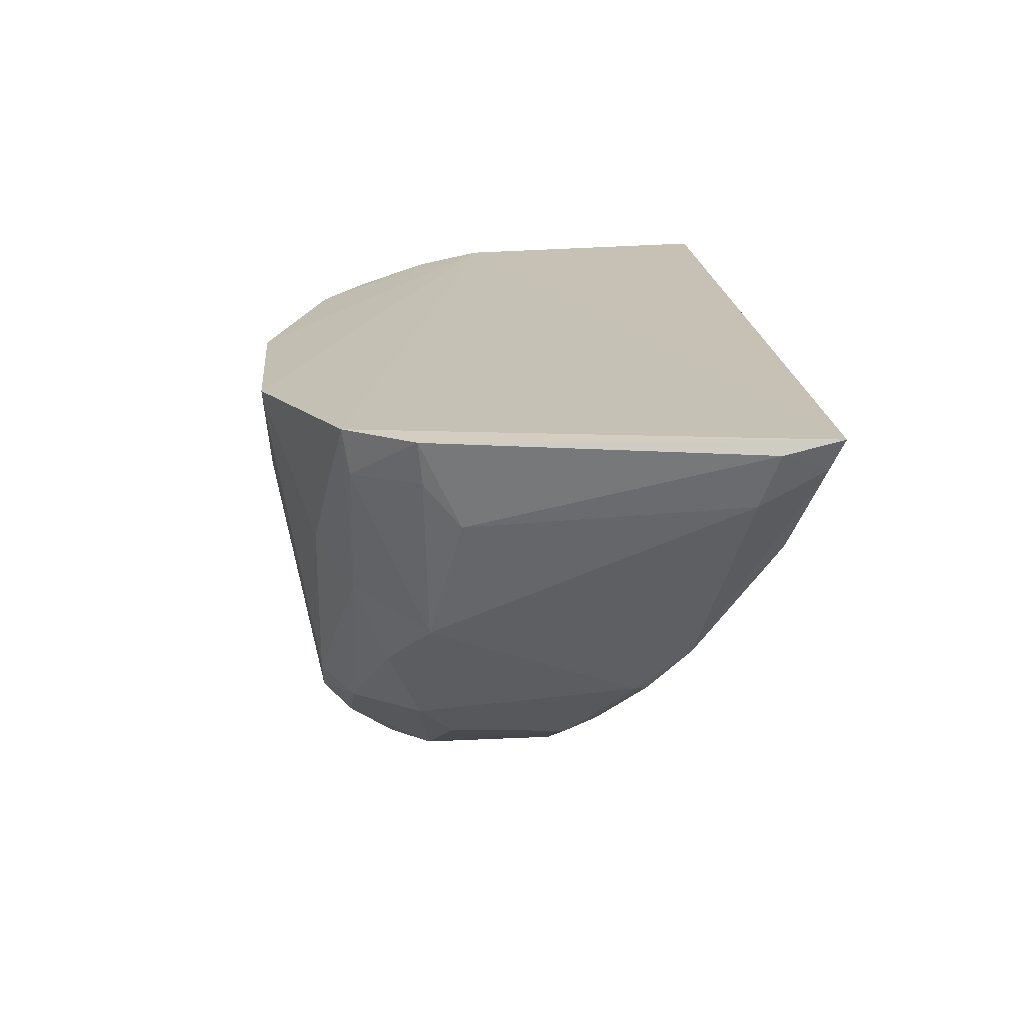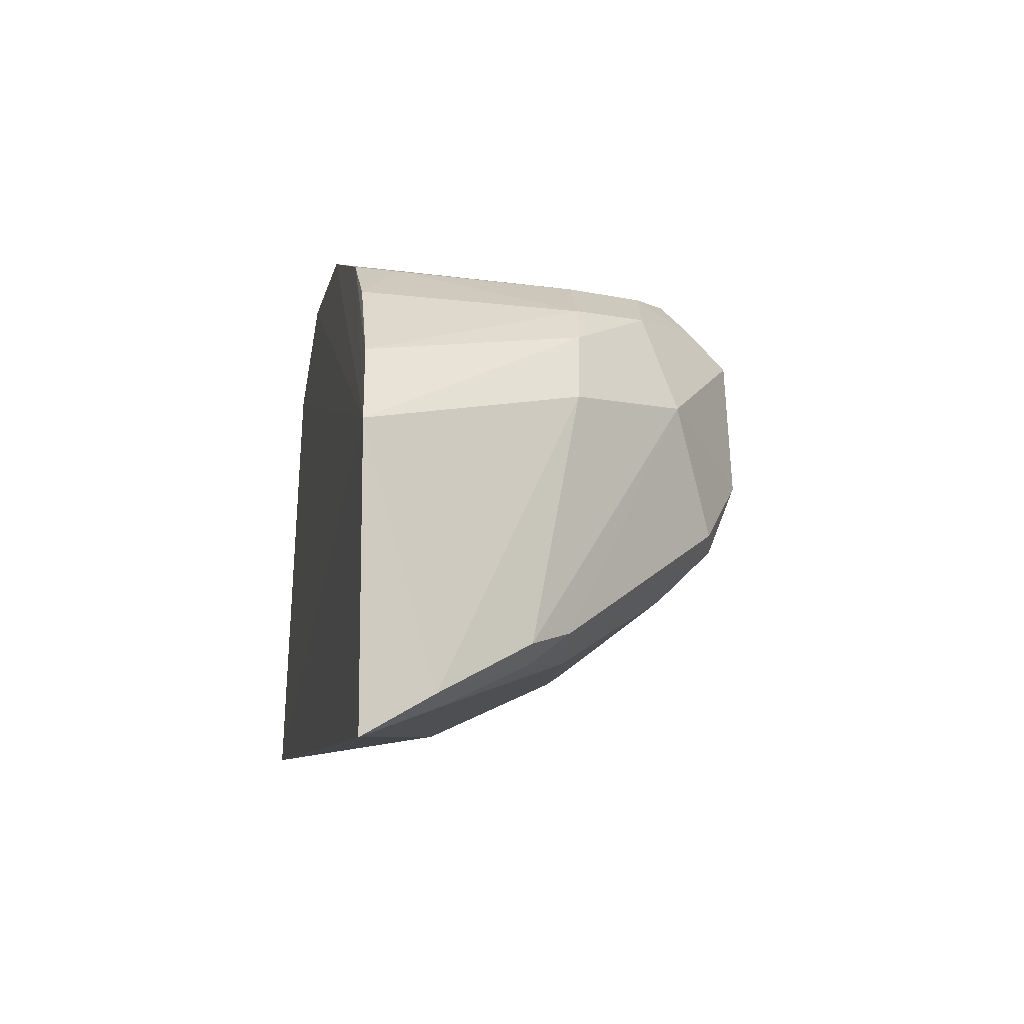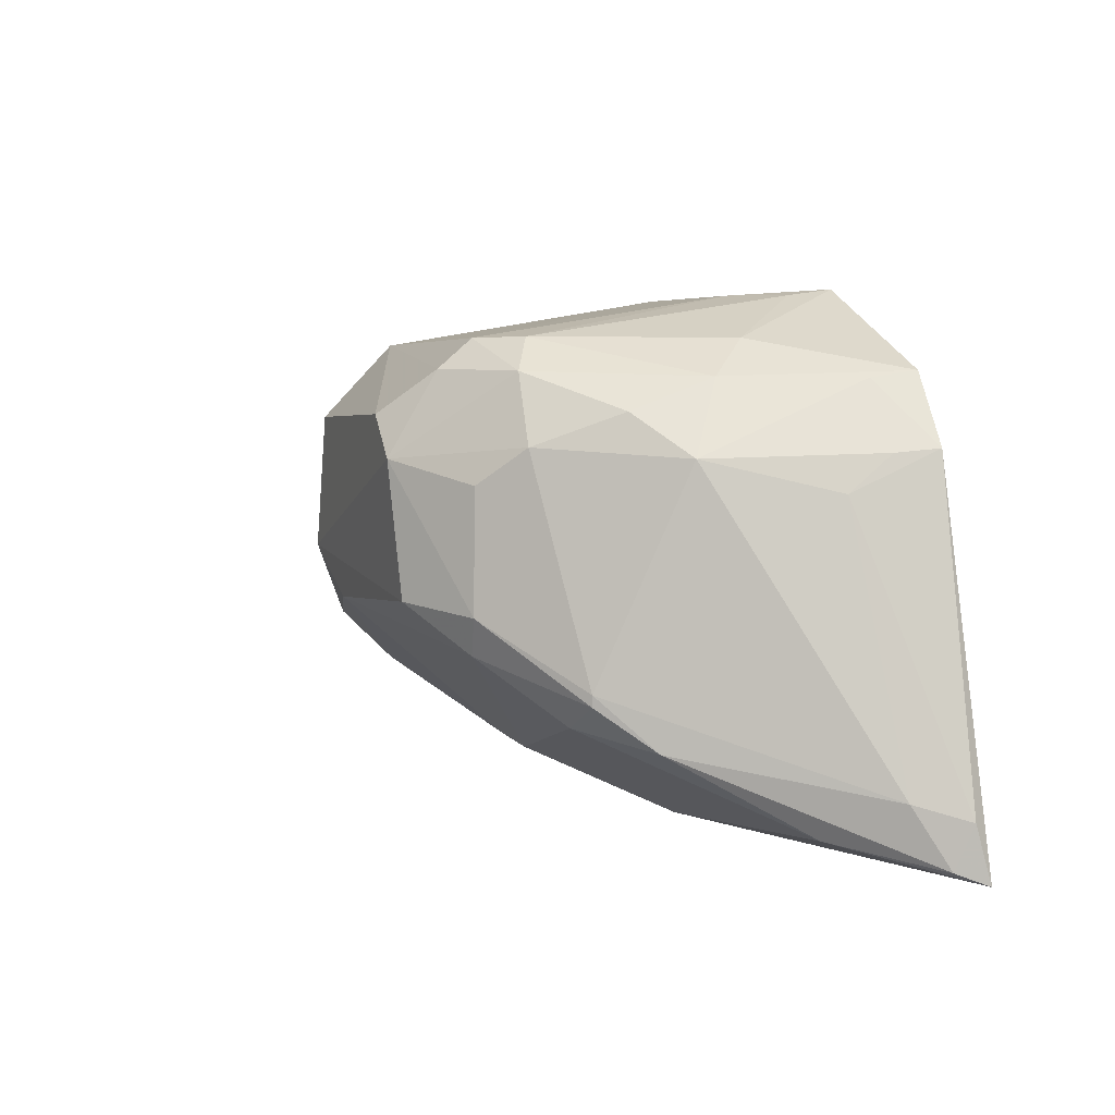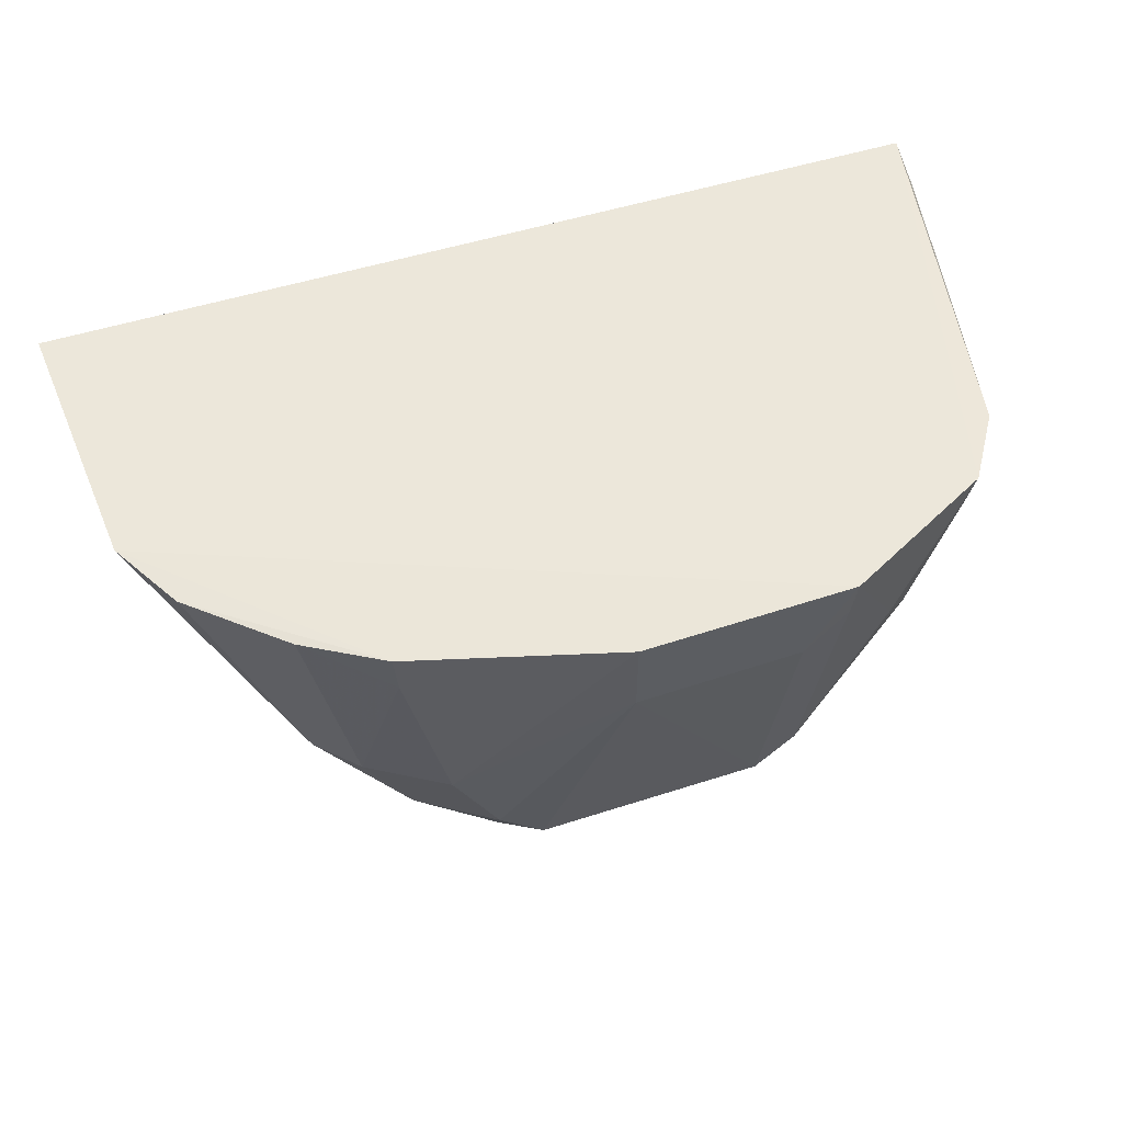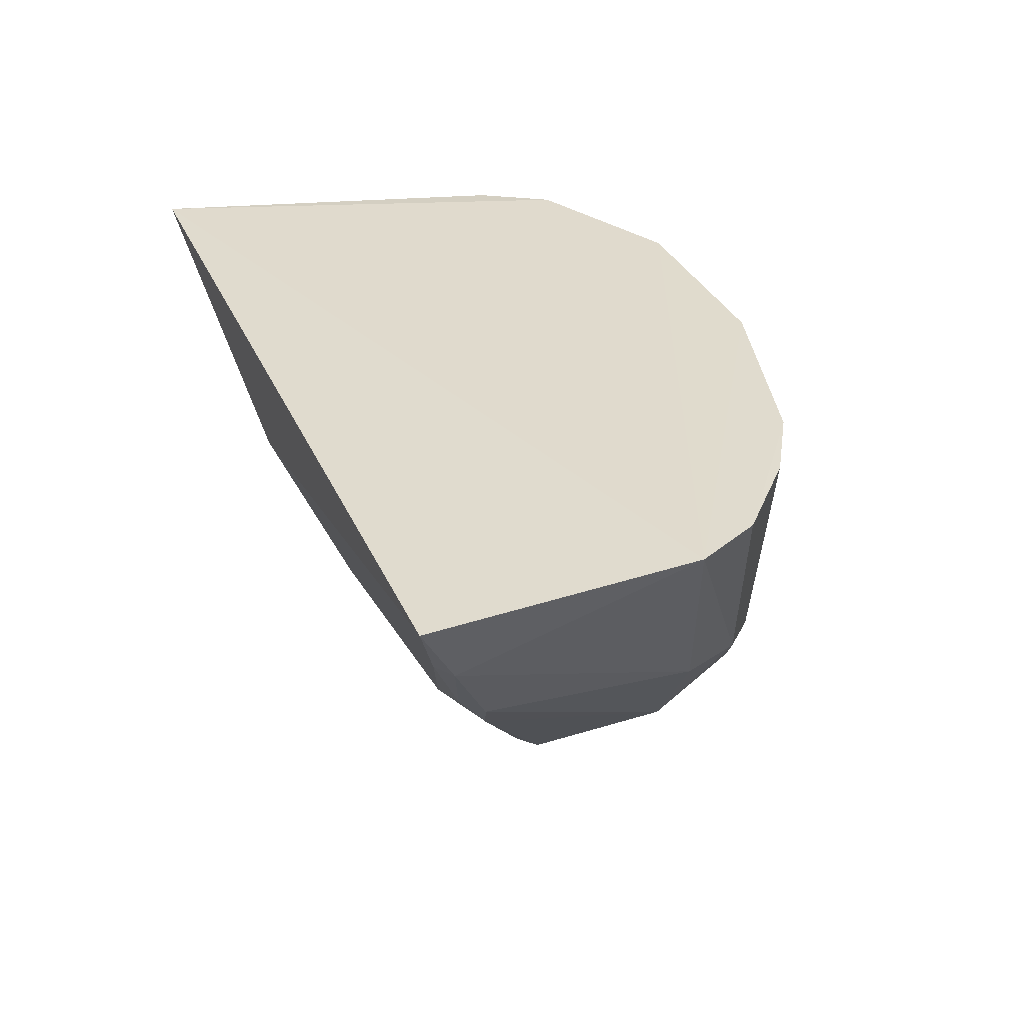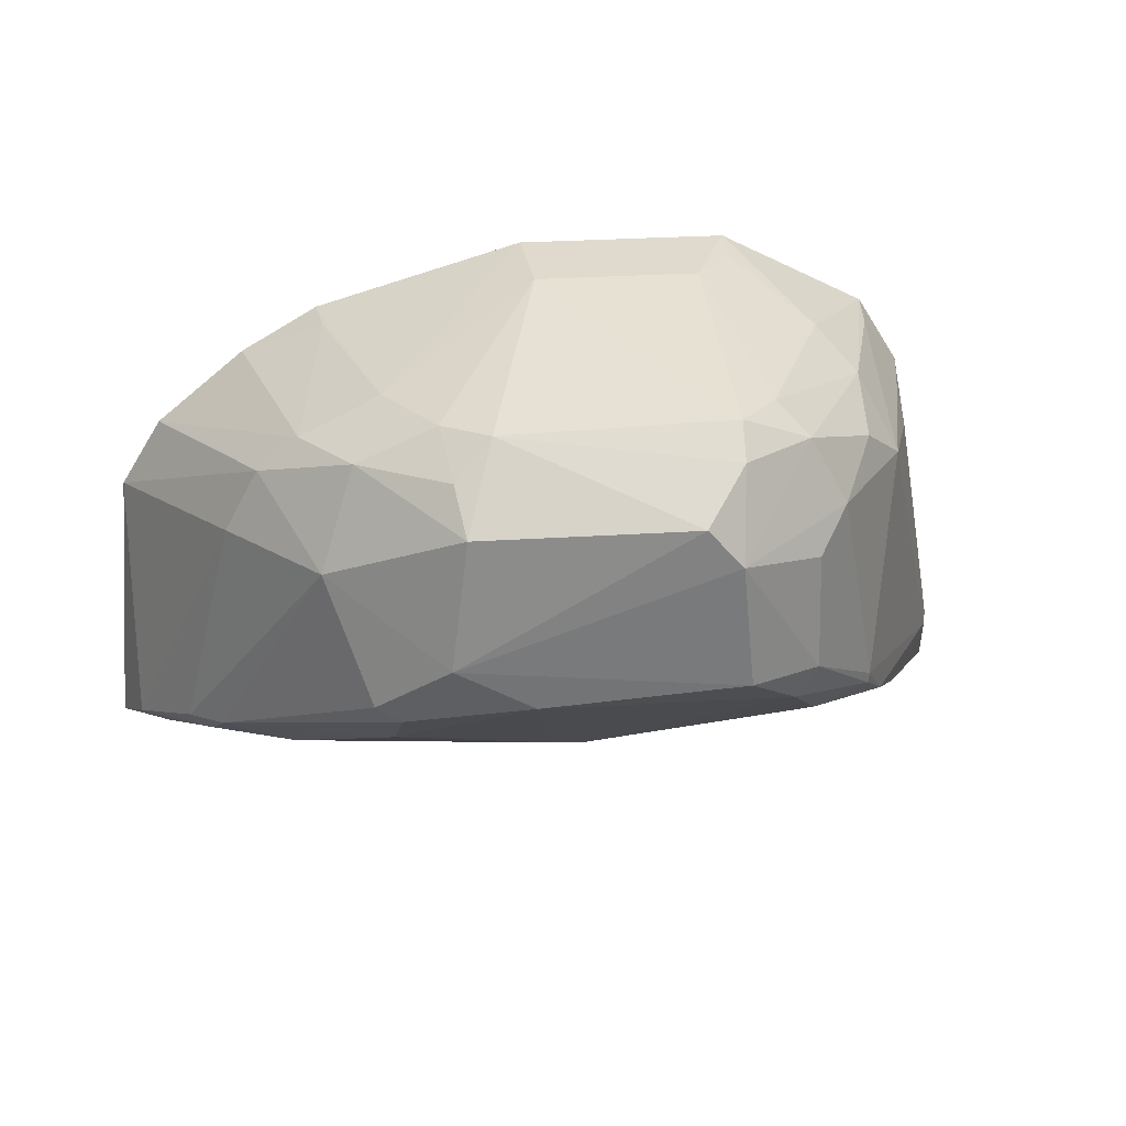
<metadata>
{"format":"obj","ext":"obj","renderer":"f3d","projection":"perspective","resolution":1024,"background":"white","views":[{"elev":19.1,"azim":86.5,"up":"+Y"},{"elev":-7.5,"azim":-99.9,"up":"+Z"},{"elev":2.7,"azim":68.4,"up":"+Z"},{"elev":51.5,"azim":-17.6,"up":"+Y"},{"elev":33.0,"azim":-110.6,"up":"+Y"},{"elev":28.3,"azim":-9.1,"up":"+Z"}]}
</metadata>
<code>
v 0.02148 -0.1064 0.0703
v 0.04113 -0.106 0.05514
v 0.04733 -0.1045 0.0175
v -0.04416 -0.1054 0.01864
v 0.01465 -0.1484 0.05419
v -0.04174 -0.1057 0.04642
v 0.03679 -0.1059 0.0621
v 0.03532 -0.1269 0.0542
v 0.002856 -0.1305 0.02537
v -0.01157 -0.1376 0.06533
v 0.03138 -0.135 0.03254
v 0.04708 -0.106 0.02306
v 0.03612 -0.1104 0.06141
v 0.01983 -0.1368 0.06532
v -0.01634 -0.1437 0.03804
v 0.01445 -0.1194 0.01989
v -0.02072 -0.1069 0.06528
v 0.02669 -0.1392 0.0552
v 0.03995 -0.1146 0.05115
v 0.04517 -0.1114 0.02472
v 0.04014 -0.1103 0.05473
v 0.01112 -0.1485 0.05833
v 0.0004899 -0.1156 0.07026
v 0.03174 -0.1234 0.06148
v -0.026 -0.1265 0.02601
v -0.02288 -0.1389 0.05166
v 0.01617 -0.1475 0.04115
v 0.02586 -0.1349 0.03011
v 0.0002872 -0.1068 0.0709
v -0.02394 -0.1286 0.06093
v 0.03149 -0.1351 0.03364
v 0.03444 -0.1298 0.02853
v 0.04625 -0.1076 0.01872
v -0.007129 -0.1413 0.06563
v 0.02296 -0.1387 0.06206
v 0.01707 -0.1152 0.06976
v 0.02827 -0.1192 0.06514
v -0.03312 -0.1258 0.02842
v -0.03916 -0.113 0.02139
v -0.01671 -0.1383 0.03298
v -0.01192 -0.1477 0.04535
v 0.0237 -0.1432 0.04002
v -0.004133 -0.1472 0.04043
v 0.02166 -0.1427 0.03646
v -0.01608 -0.1294 0.06508
v -0.03748 -0.1063 0.05344
v -0.01934 -0.1362 0.06137
v -0.03138 -0.1271 0.05092
v 0.03987 -0.1171 0.02106
v 0.01586 -0.1406 0.0653
v 0.03082 -0.1314 0.05835
v 0.01555 -0.1438 0.06245
v 0.02127 -0.1108 0.06964
v -0.01883 -0.1431 0.03949
v -0.04191 -0.1123 0.02247
v -0.03417 -0.1217 0.02538
v -3.15e-05 -0.1317 0.02639
v -0.01026 -0.1473 0.05841
v 0.02334 -0.143 0.05179
v -0.02031 -0.1112 0.0651
v -0.02847 -0.1068 0.0609
v -0.01093 -0.1433 0.06214
v -0.02801 -0.1279 0.05739
v -0.03656 -0.1217 0.02722
f 6 3 4
f 7 2 3
f 7 6 1
f 7 3 6
f 12 3 2
f 13 2 7
f 16 4 3
f 19 12 2
f 20 19 8
f 20 12 19
f 21 13 8
f 21 2 13
f 21 19 2
f 21 8 19
f 24 8 13
f 24 13 7
f 28 9 16
f 29 1 6
f 29 6 17
f 29 23 1
f 31 8 18
f 31 20 8
f 32 11 28
f 32 31 11
f 32 20 31
f 33 3 12
f 33 12 20
f 33 20 32
f 34 23 10
f 35 24 14
f 35 5 18
f 36 1 23
f 37 24 7
f 37 7 1
f 37 14 24
f 39 9 25
f 39 16 9
f 39 4 16
f 40 38 25
f 40 15 38
f 41 27 5
f 41 5 22
f 42 5 27
f 42 31 18
f 42 11 31
f 43 15 40
f 43 41 15
f 43 27 41
f 44 9 28
f 44 27 43
f 44 28 11
f 44 42 27
f 44 11 42
f 45 29 17
f 45 10 23
f 45 23 29
f 45 30 10
f 46 17 6
f 47 10 30
f 49 32 28
f 49 28 16
f 49 33 32
f 49 16 3
f 49 3 33
f 50 14 36
f 50 36 23
f 50 23 34
f 50 35 14
f 51 35 18
f 51 18 8
f 51 8 24
f 51 24 35
f 52 22 5
f 52 5 35
f 52 35 50
f 52 50 34
f 52 34 22
f 53 36 14
f 53 1 36
f 53 37 1
f 53 14 37
f 54 38 15
f 54 26 38
f 54 41 26
f 54 15 41
f 55 4 39
f 55 48 6
f 55 6 4
f 56 39 25
f 56 25 38
f 56 55 39
f 56 38 55
f 57 40 25
f 57 25 9
f 57 43 40
f 57 44 43
f 57 9 44
f 58 41 22
f 58 22 34
f 58 26 41
f 58 47 26
f 59 42 18
f 59 18 5
f 59 5 42
f 60 45 17
f 60 30 45
f 61 46 30
f 61 17 46
f 61 60 17
f 61 30 60
f 62 34 10
f 62 10 47
f 62 58 34
f 62 47 58
f 63 47 30
f 63 30 46
f 63 46 6
f 63 6 48
f 63 48 26
f 63 26 47
f 64 38 26
f 64 26 48
f 64 55 38
f 64 48 55

</code>
